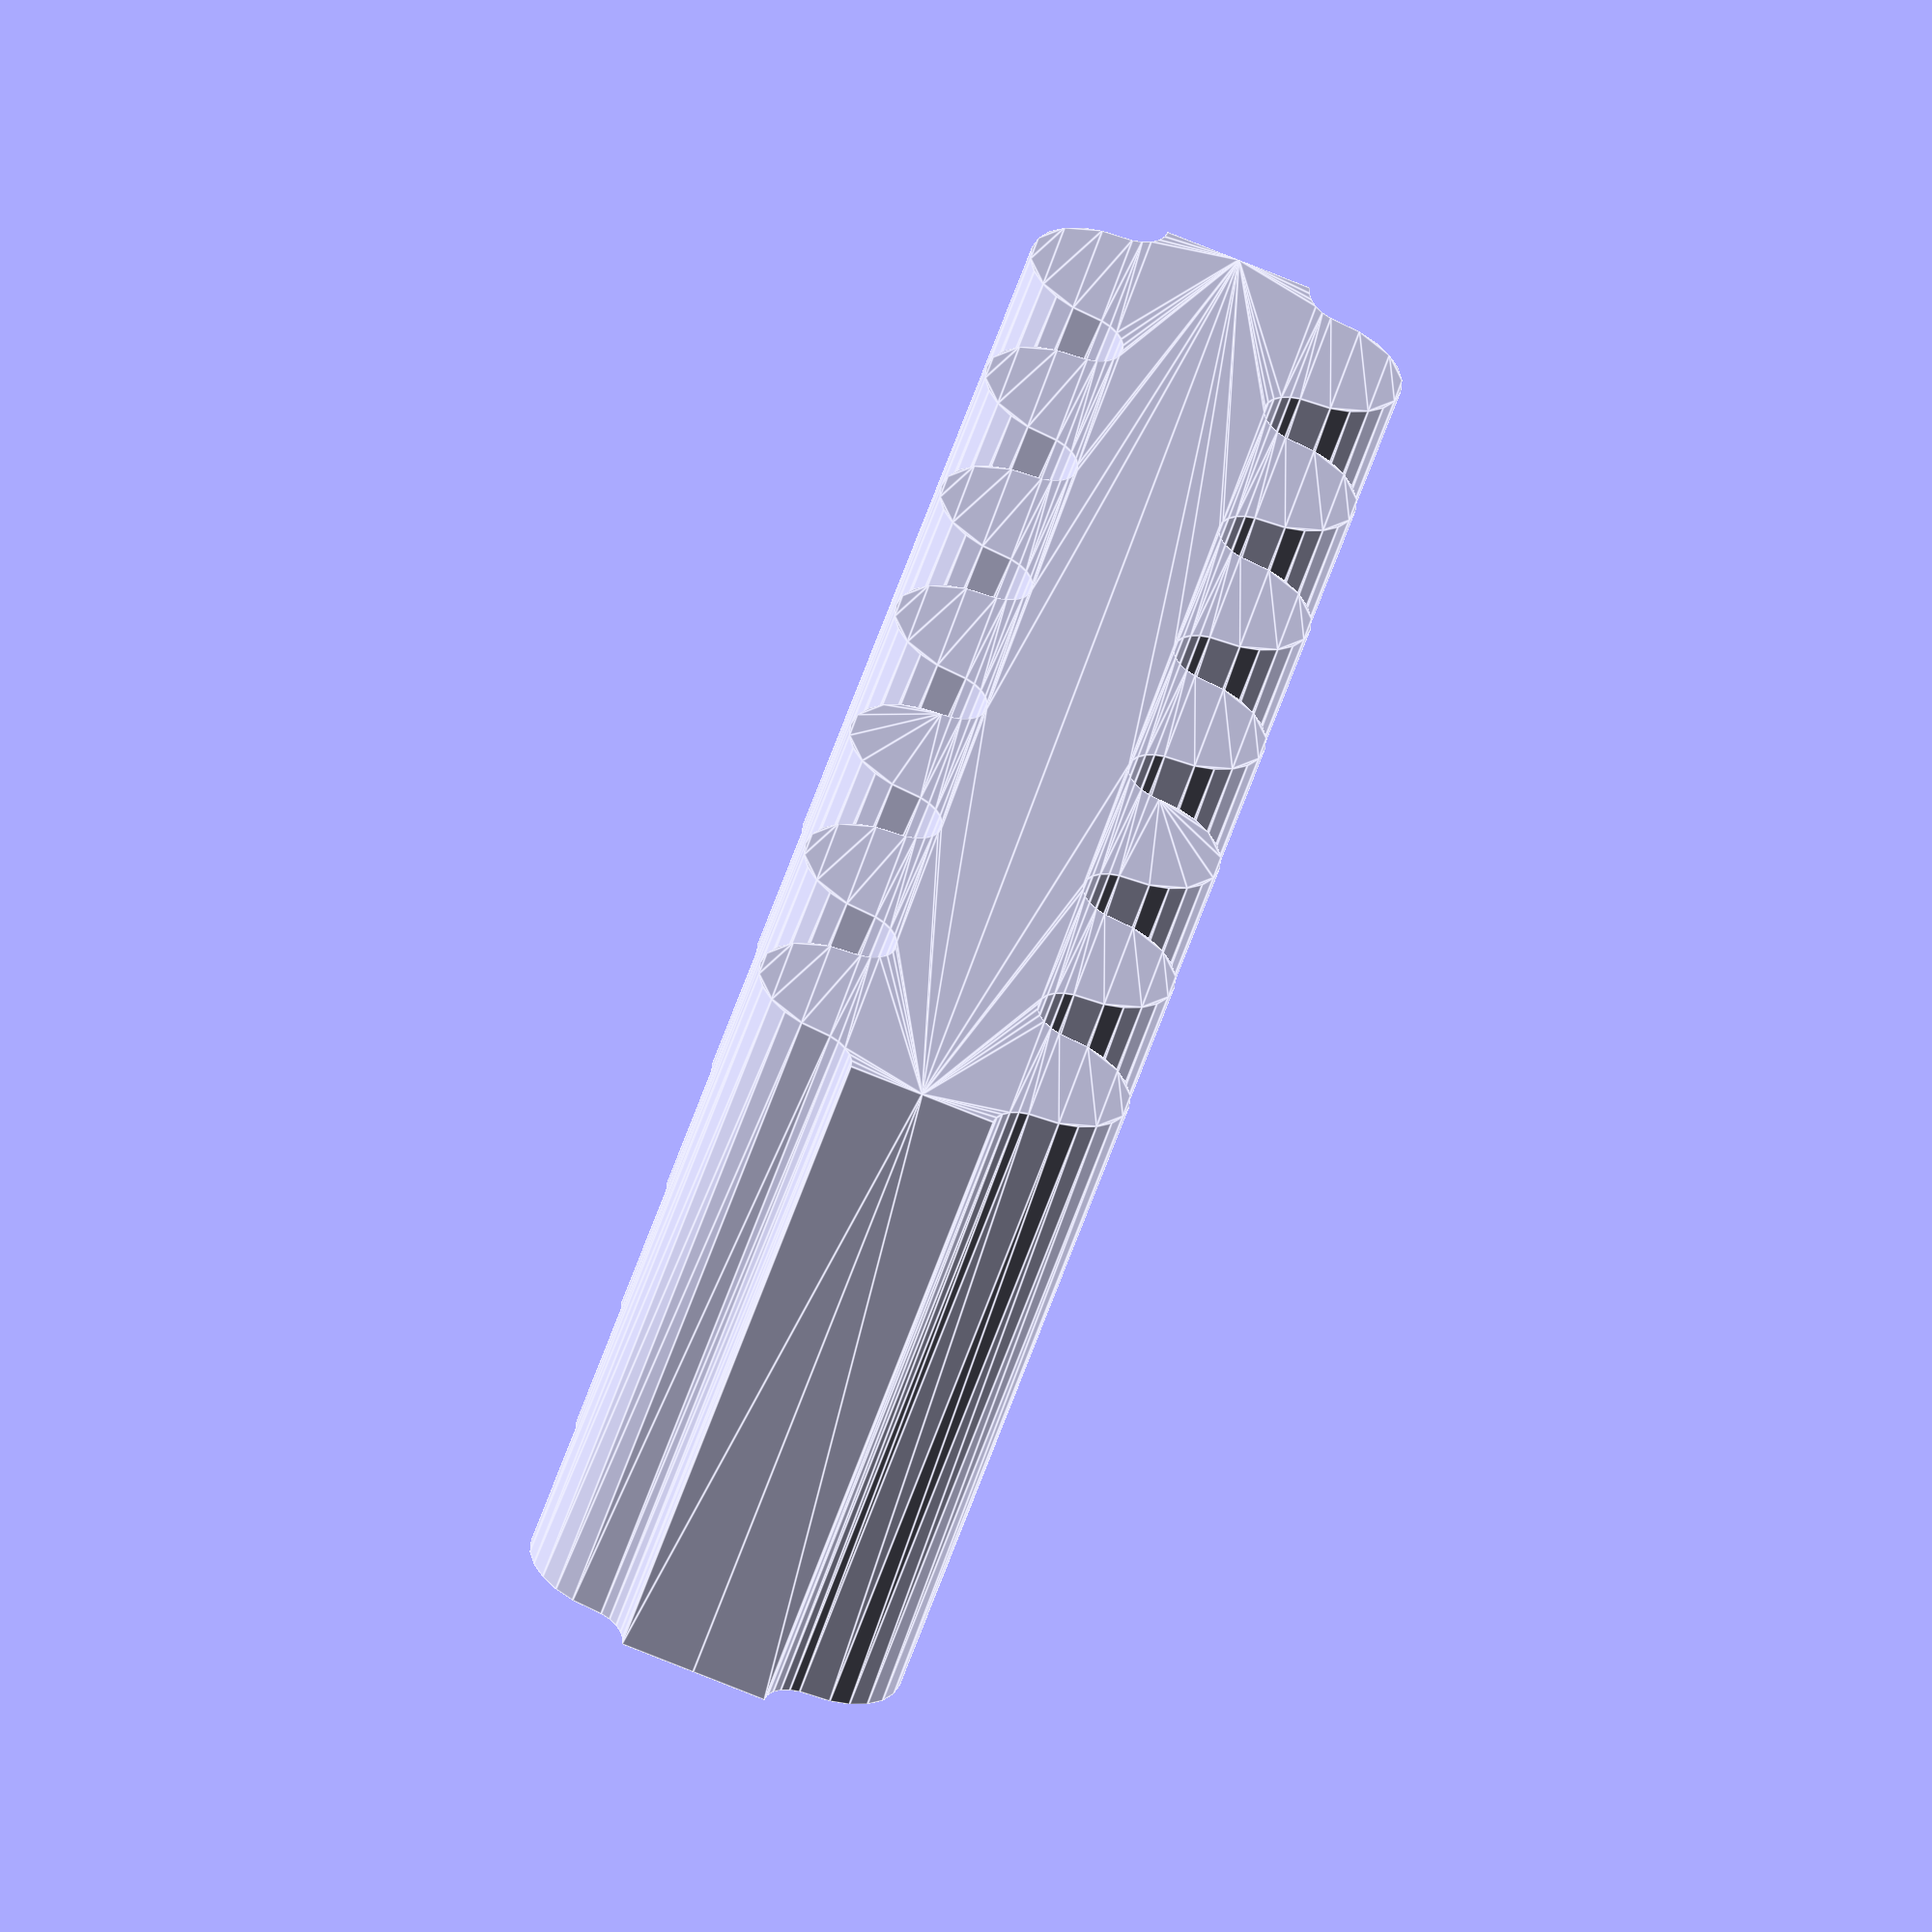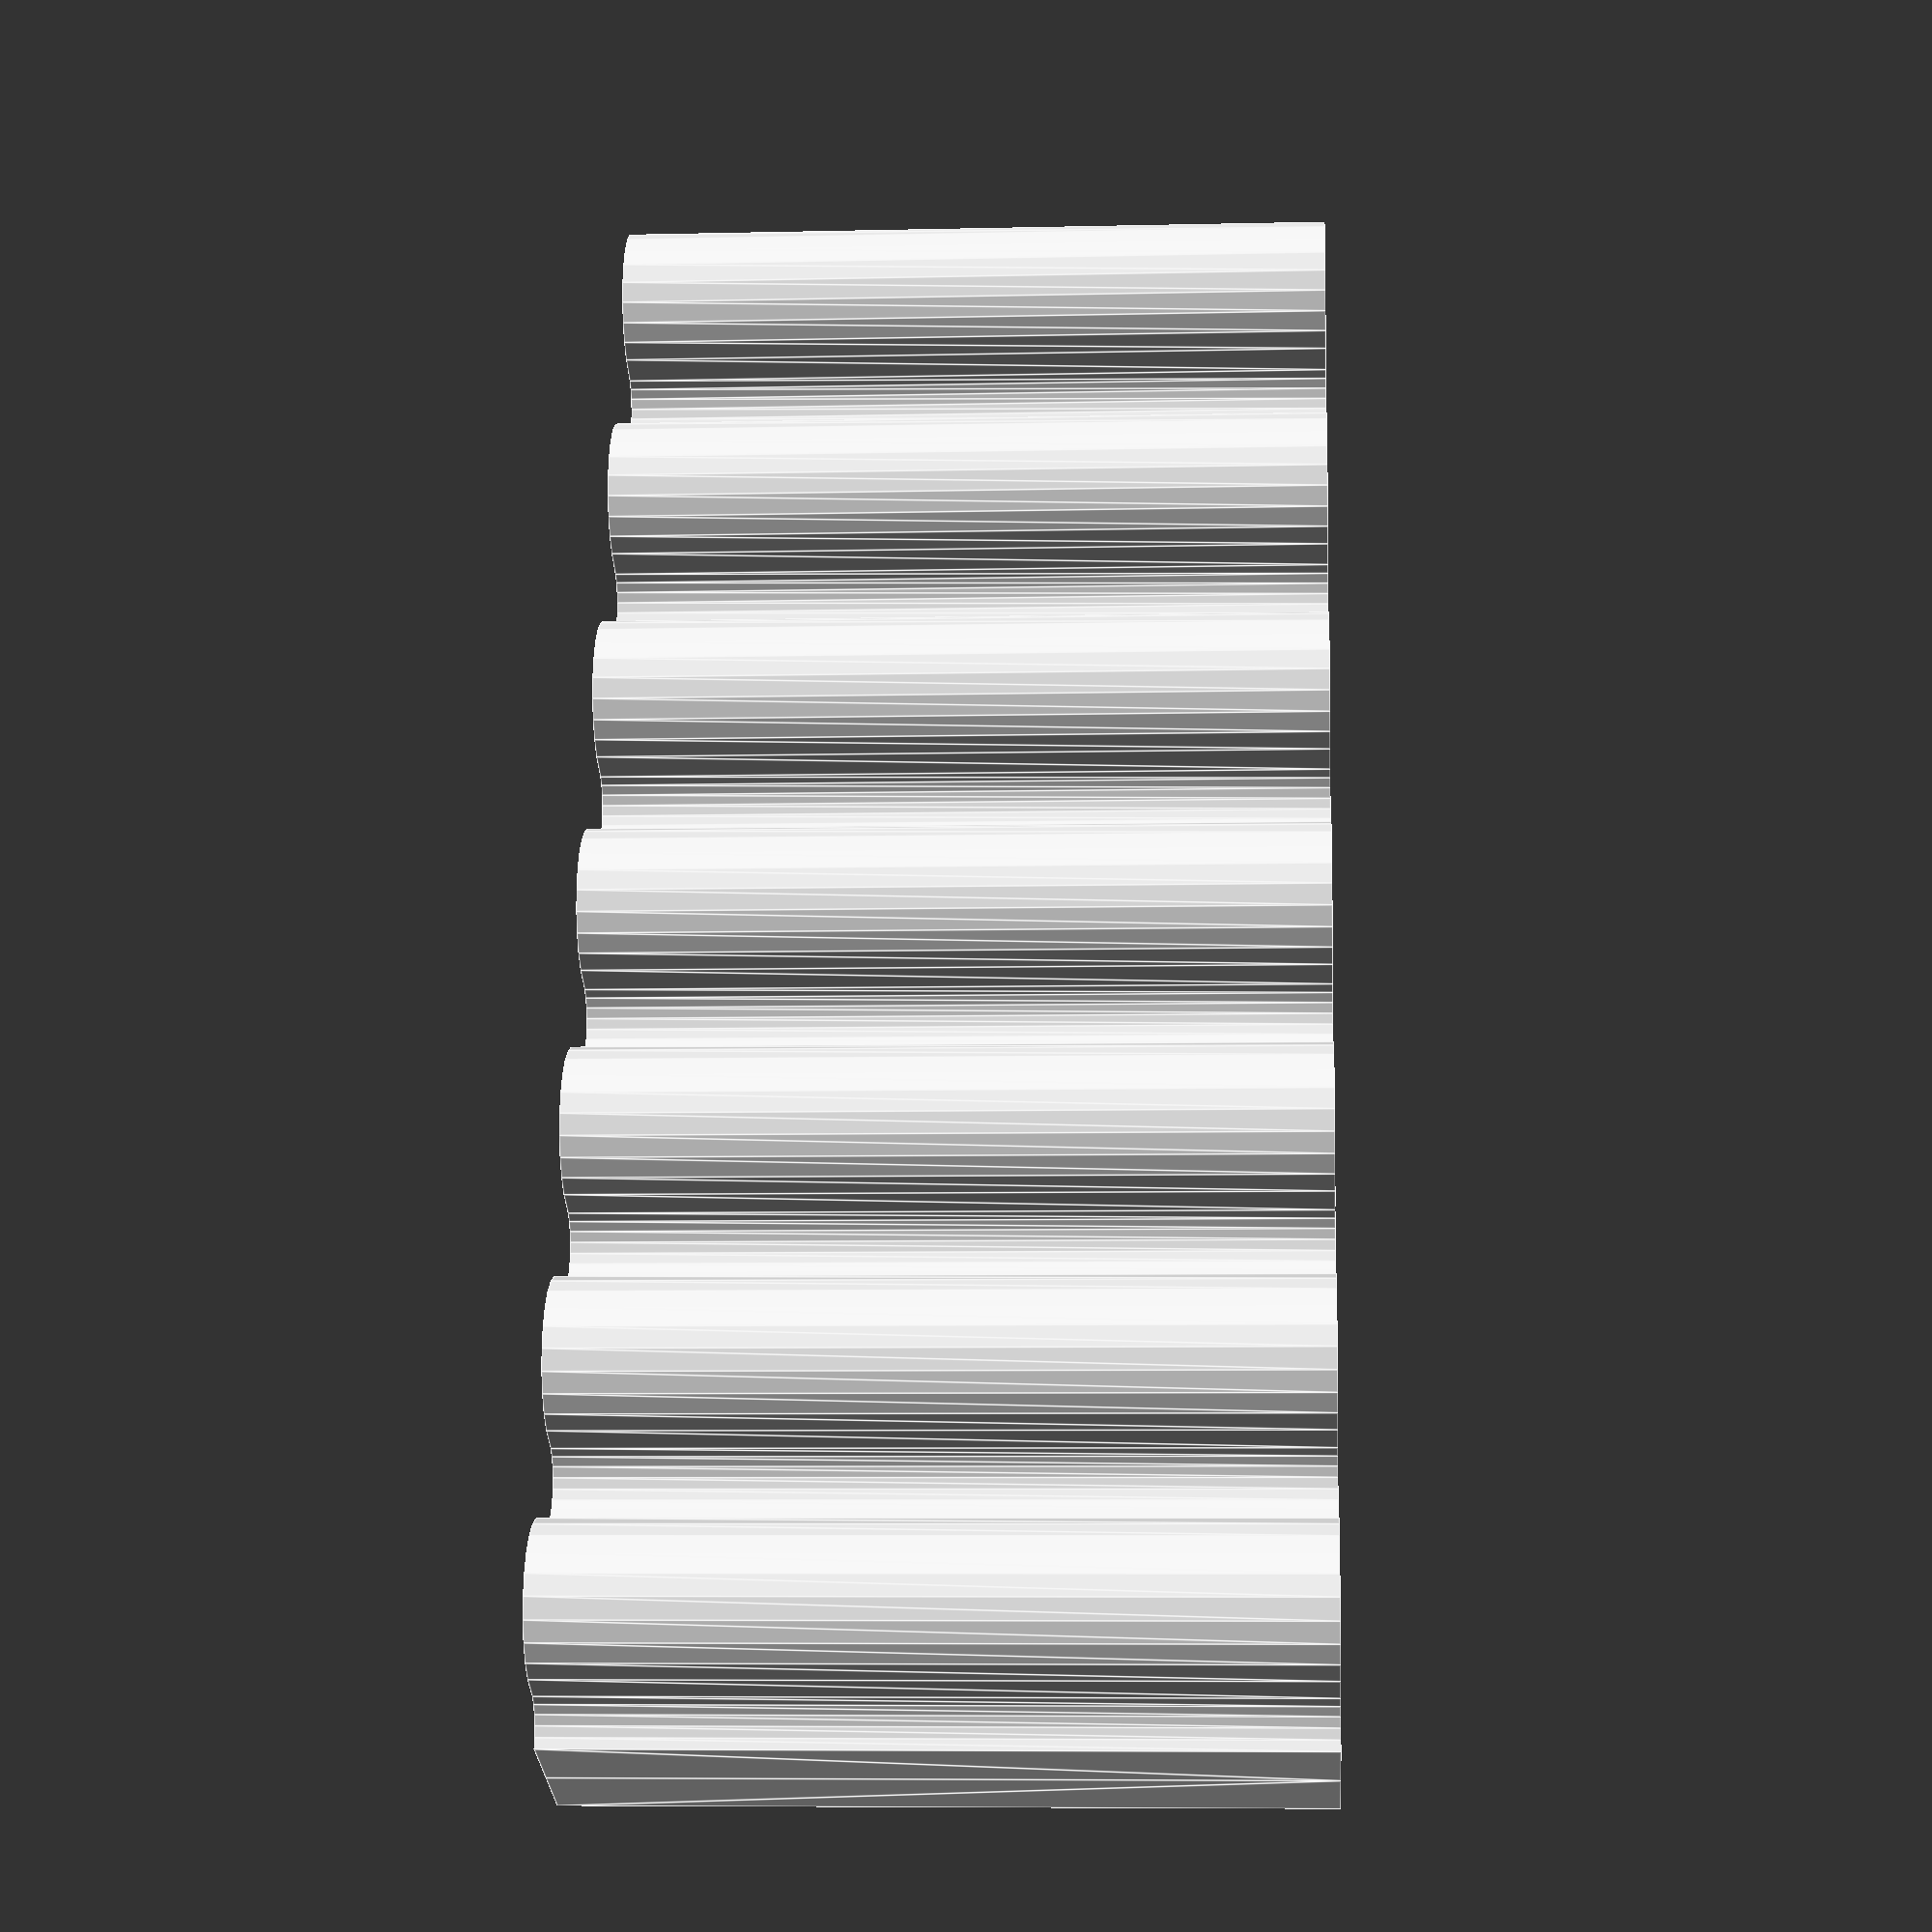
<openscad>
$fn=24;


GT2_profile(l=14);
mirror([0,1,0])
	GT2_profile(l=14);


module GT2_profile(l = 10, w=6){
 translate([2/6,-.963,0]) 
  linear_extrude(height = w)
	difference(){
		union(){
			translate([-2/6,0,0])
			   square([l,.963]);

			for (i = [0:l/2-1]){
				translate([2/3 + i*2,0,0])
					circle(r=2/3);
			}
		}

		for (i = [0:l/2]){
			translate([-2/6 + i*2,0,0])
				circle(r=2/6);
		}
	}
}	
</openscad>
<views>
elev=236.5 azim=258.7 roll=18.3 proj=o view=edges
elev=186.5 azim=247.4 roll=86.0 proj=p view=edges
</views>
